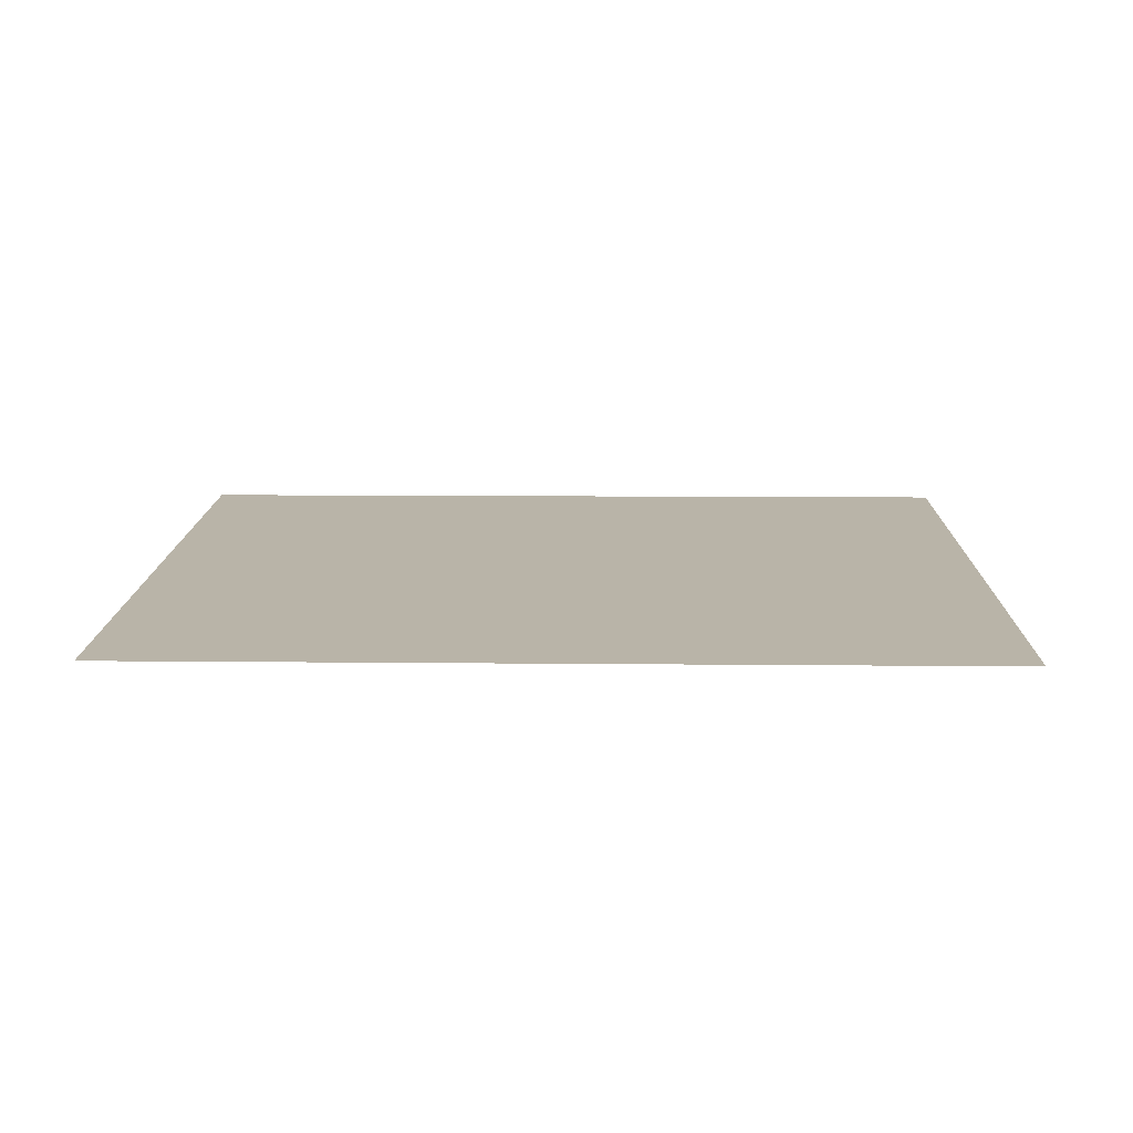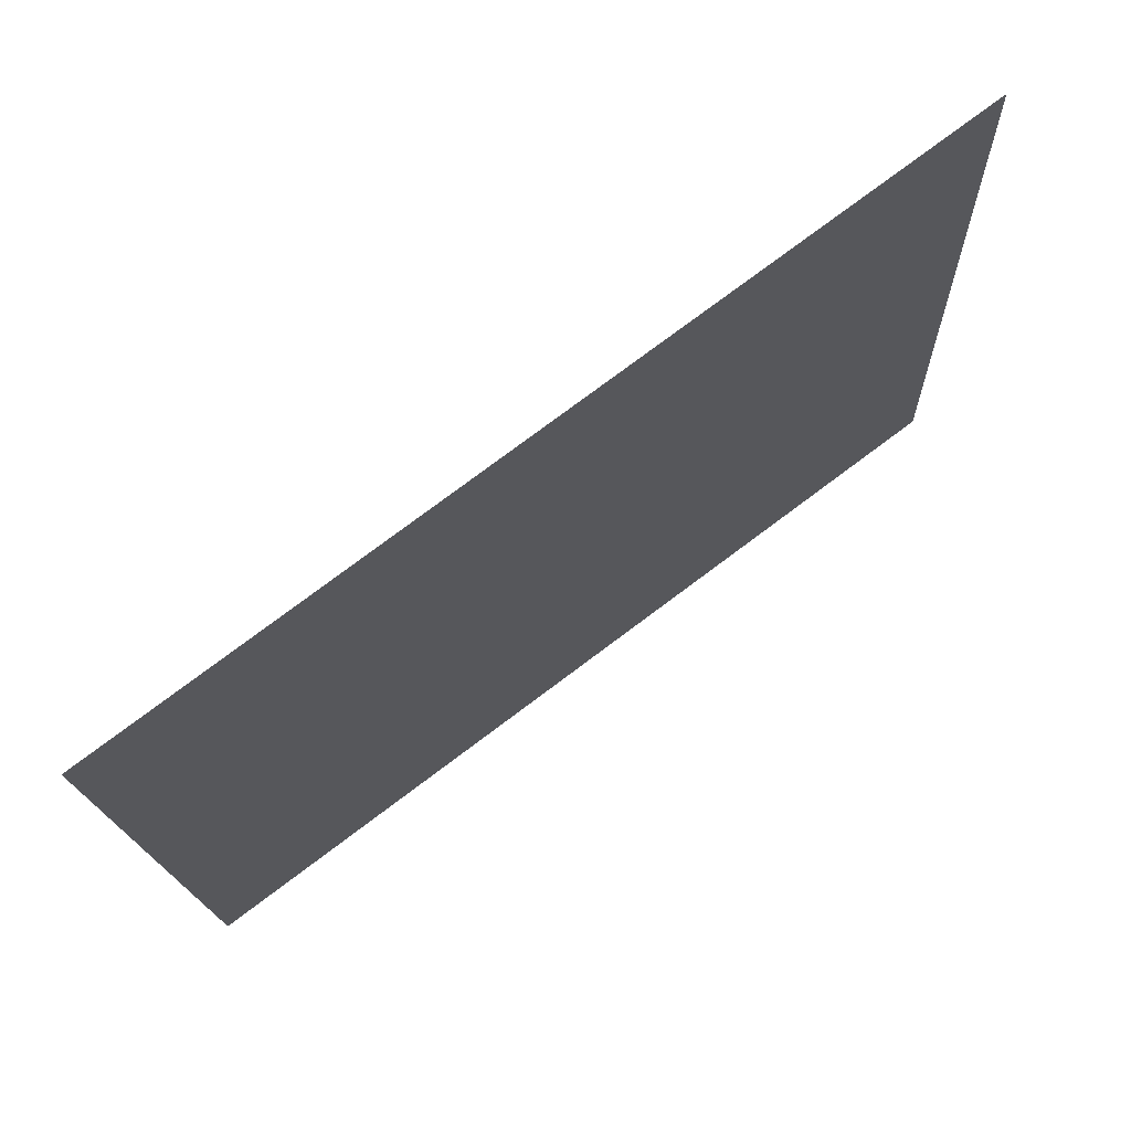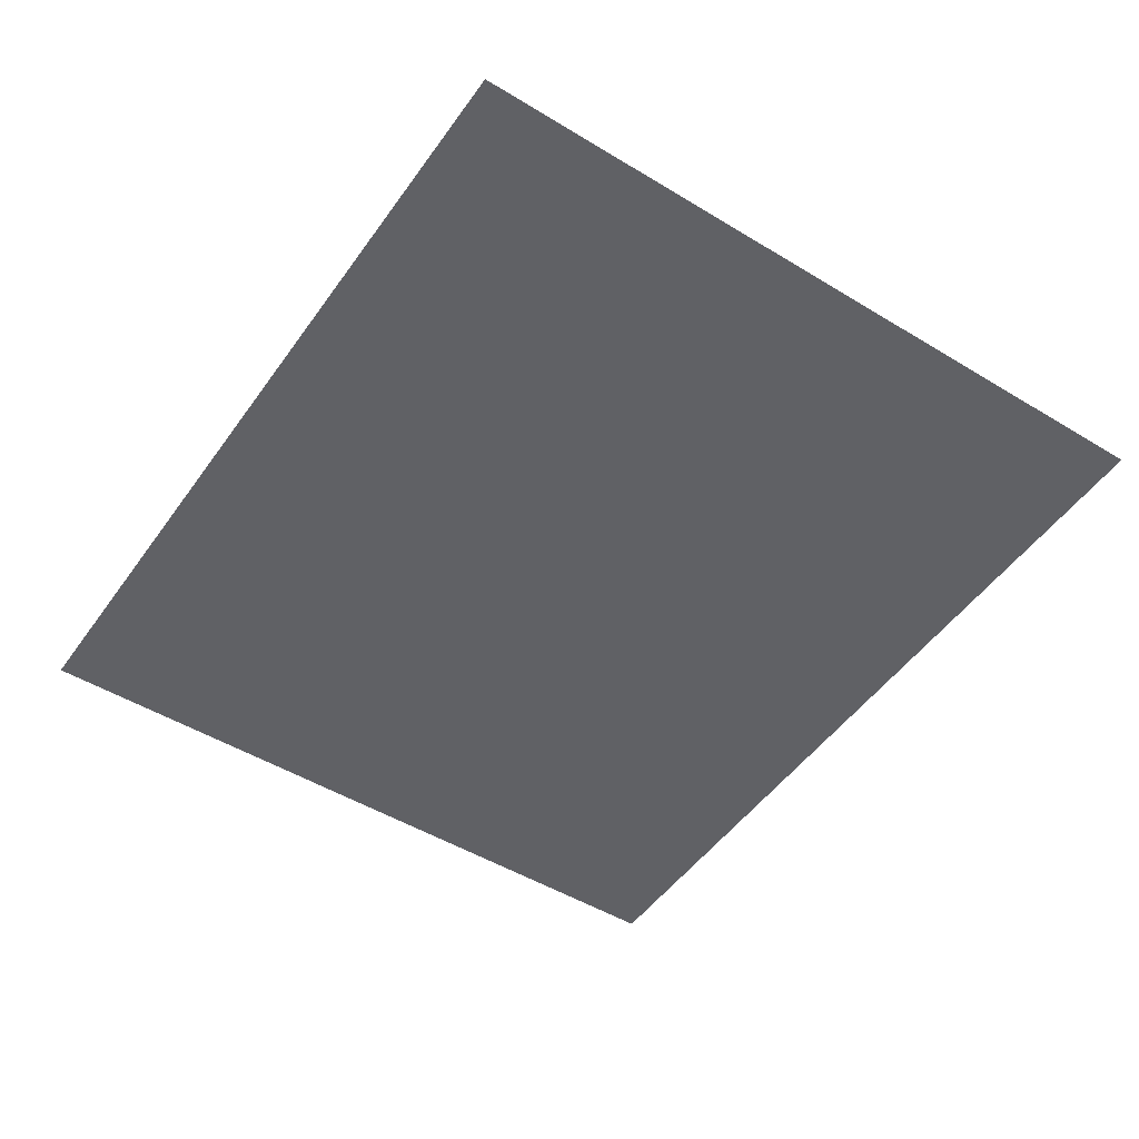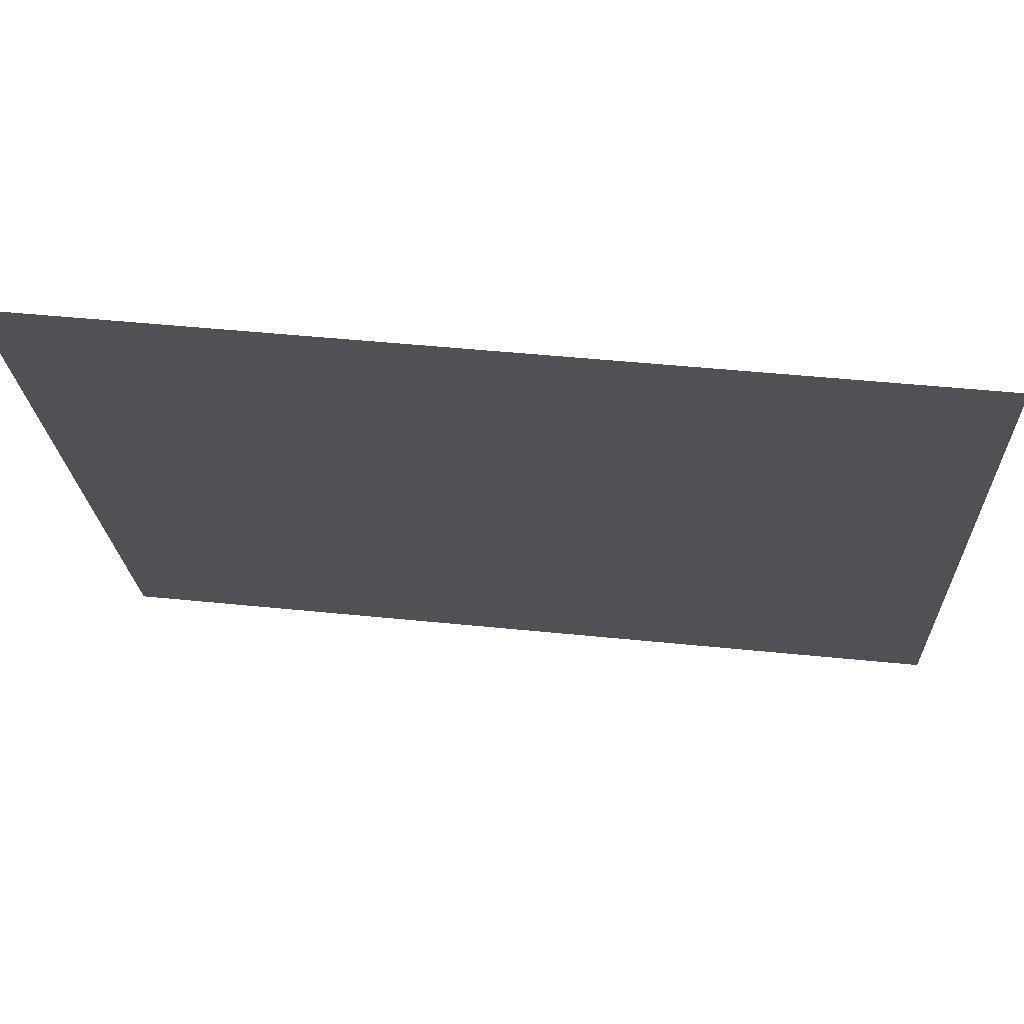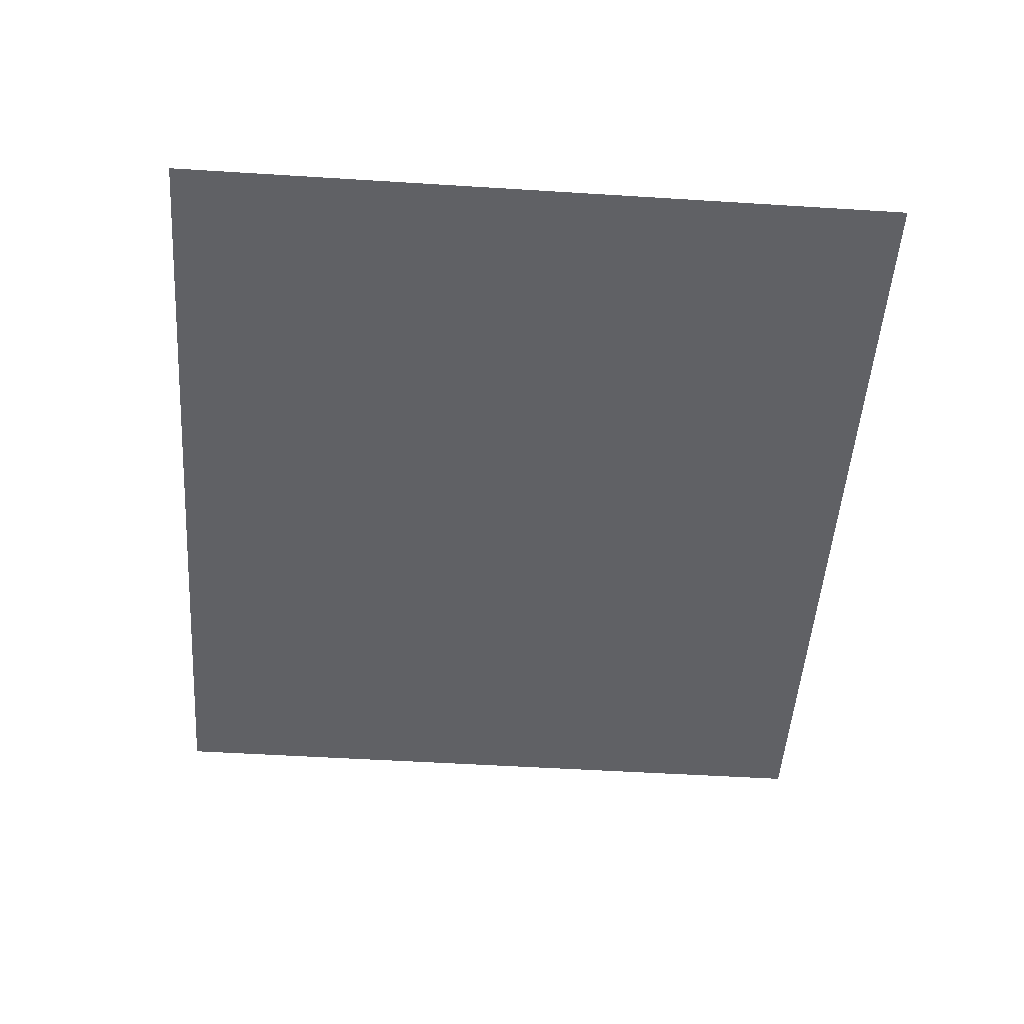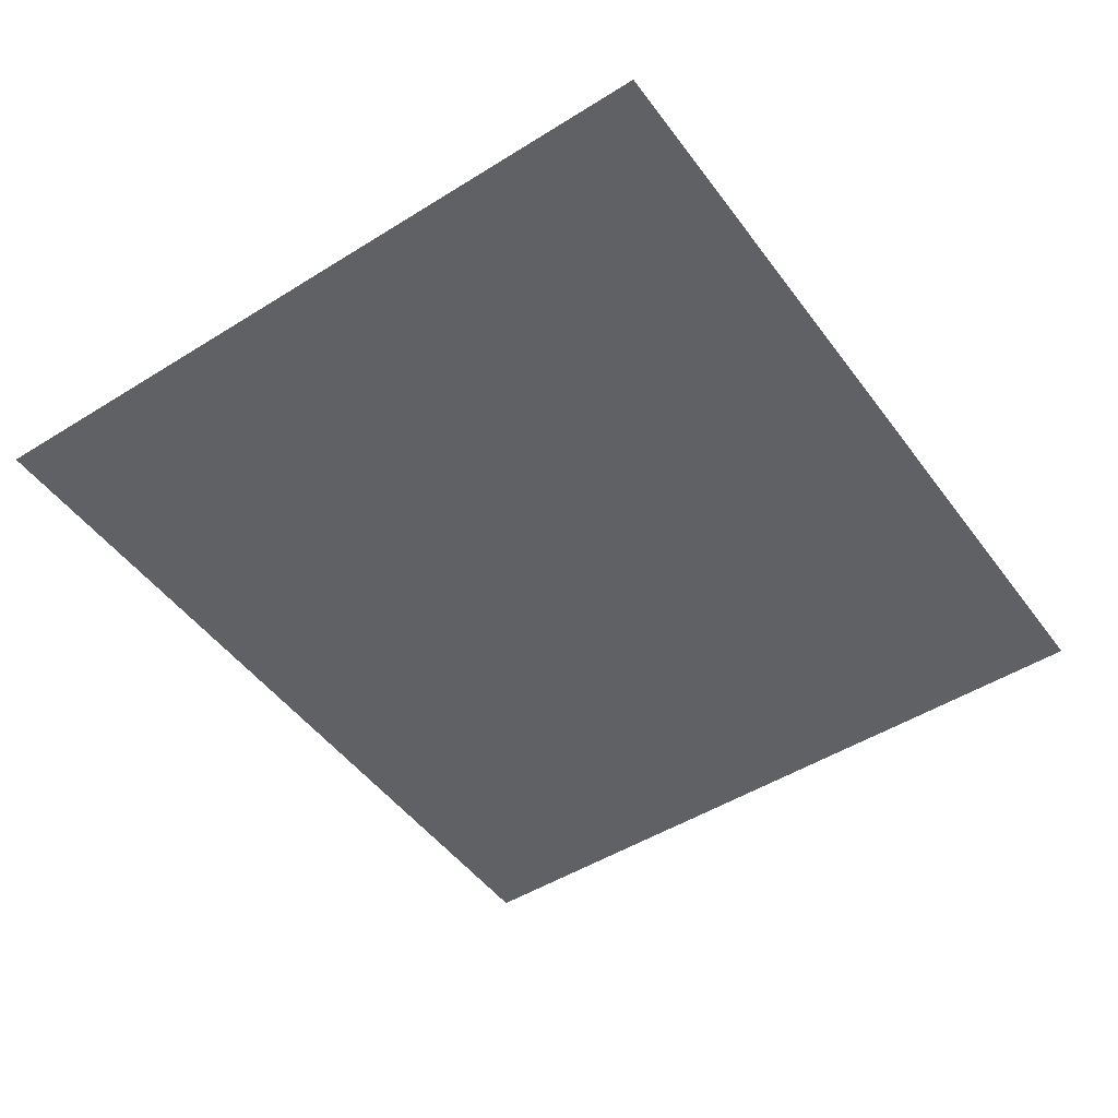
<metadata>
{"format":"obj","ext":"obj","renderer":"f3d","projection":"perspective","resolution":1024,"background":"white","views":[{"elev":13.1,"azim":-1.2,"up":"+Y"},{"elev":72.8,"azim":-36.8,"up":"+Z"},{"elev":-49.3,"azim":-126.3,"up":"+Y"},{"elev":70.1,"azim":6.0,"up":"+Z"},{"elev":-50.3,"azim":83.7,"up":"+Y"},{"elev":-48.6,"azim":122.5,"up":"+Y"}]}
</metadata>
<code>
v 1.297e+05 30 -2.553e+06
v 1.298e+05 30 -2.553e+06
v 1.296e+05 30 -2.553e+06
v 1.296e+05 30 -2.553e+06
g Shape
f 1 2 3 4

</code>
